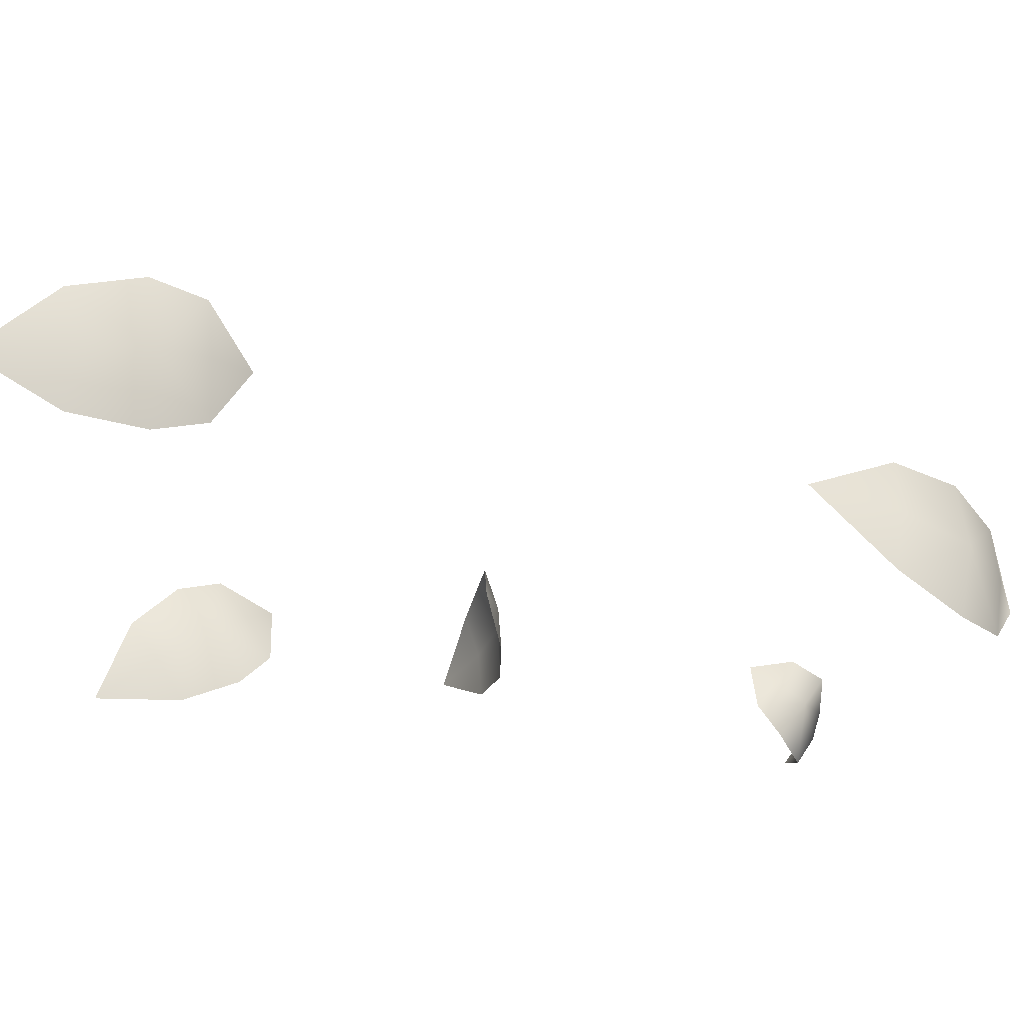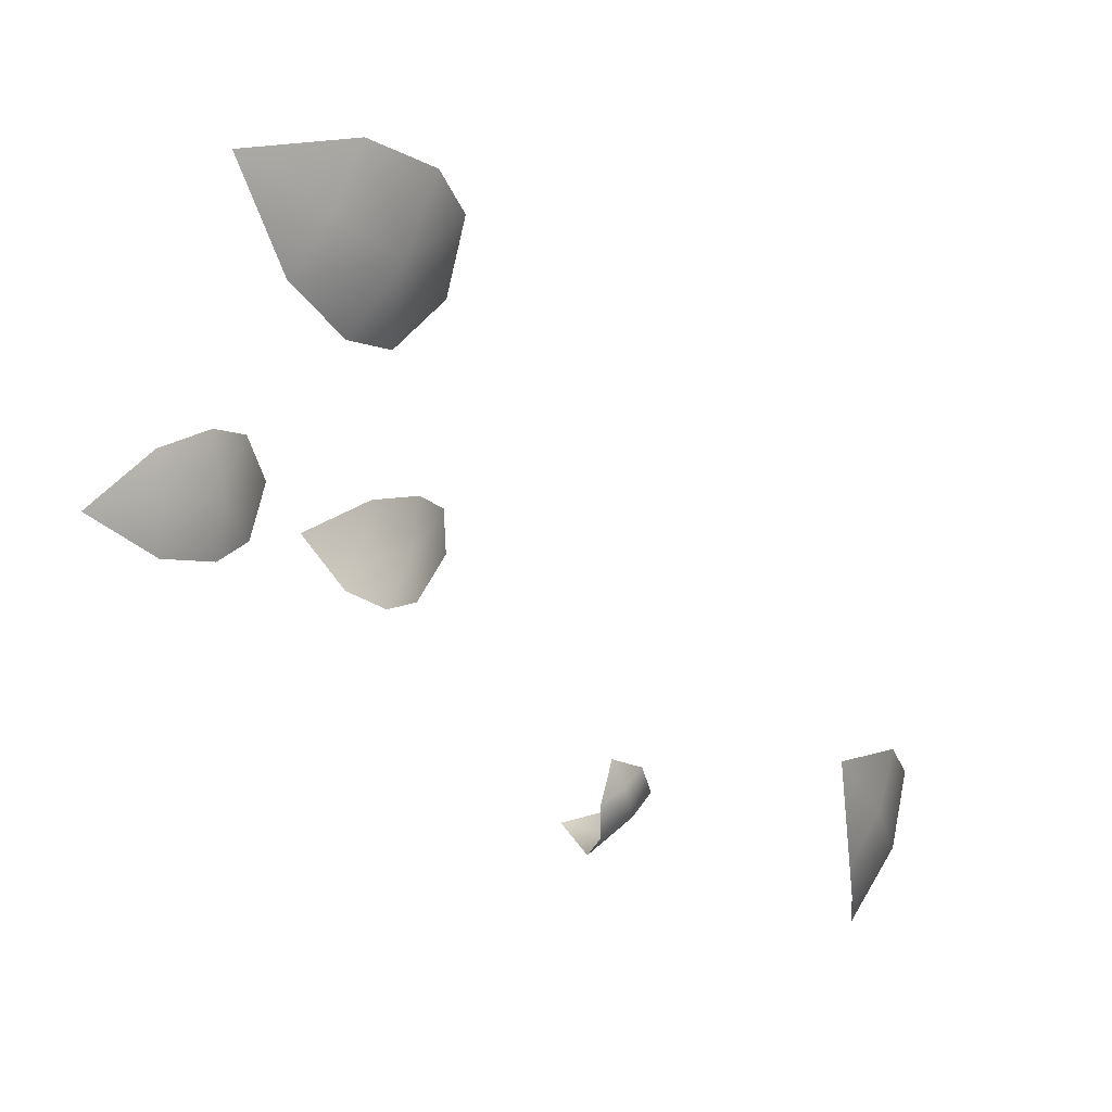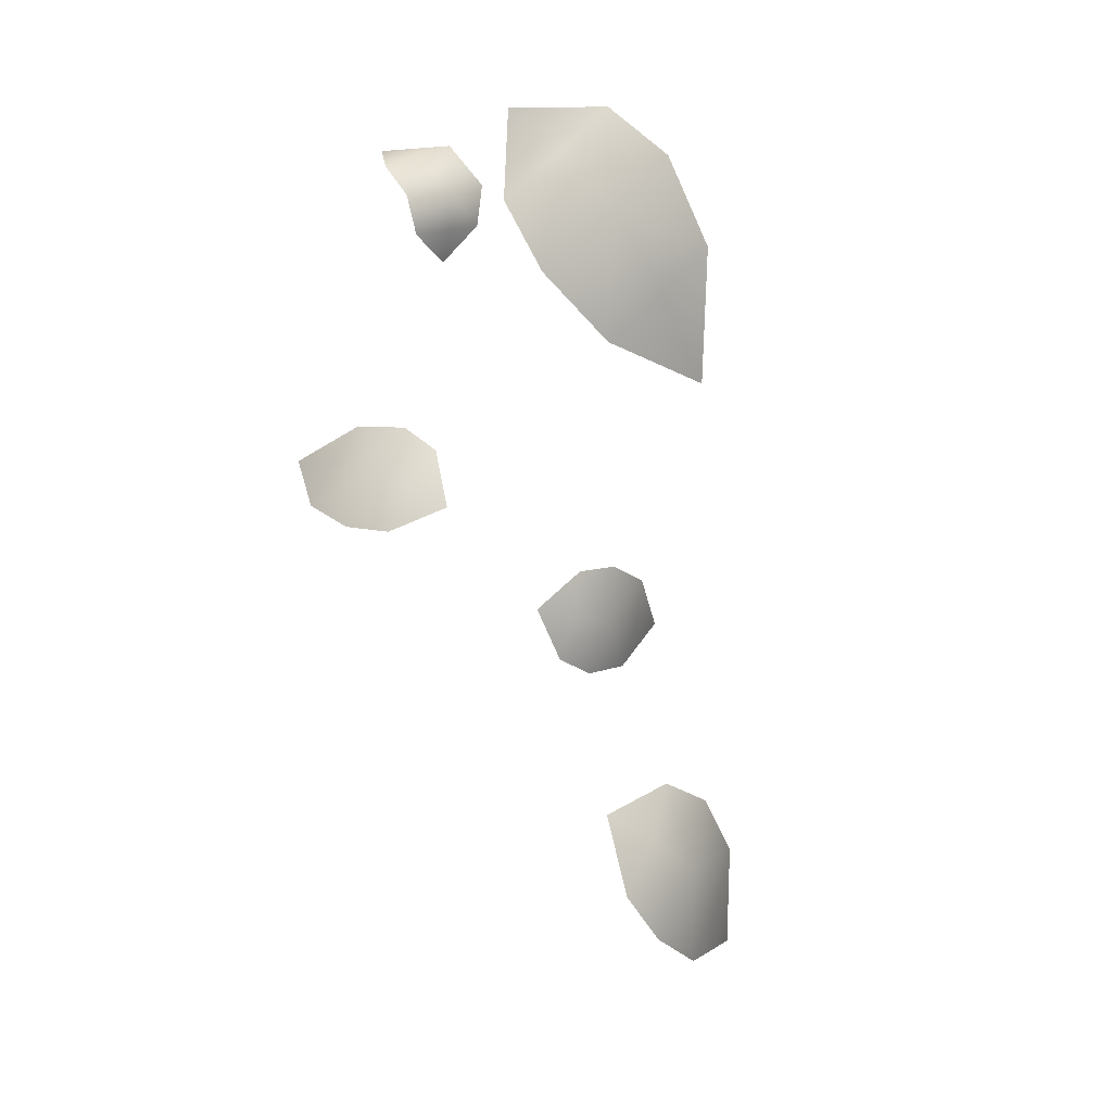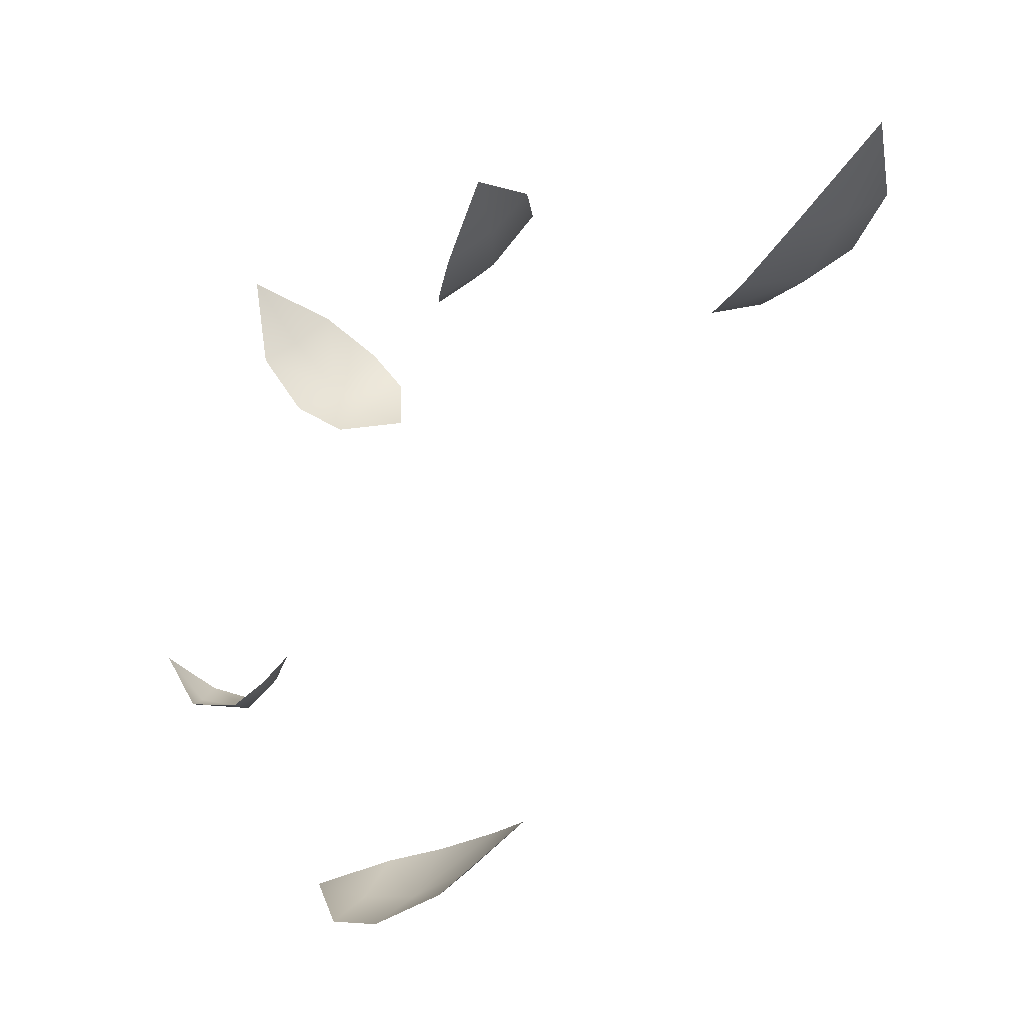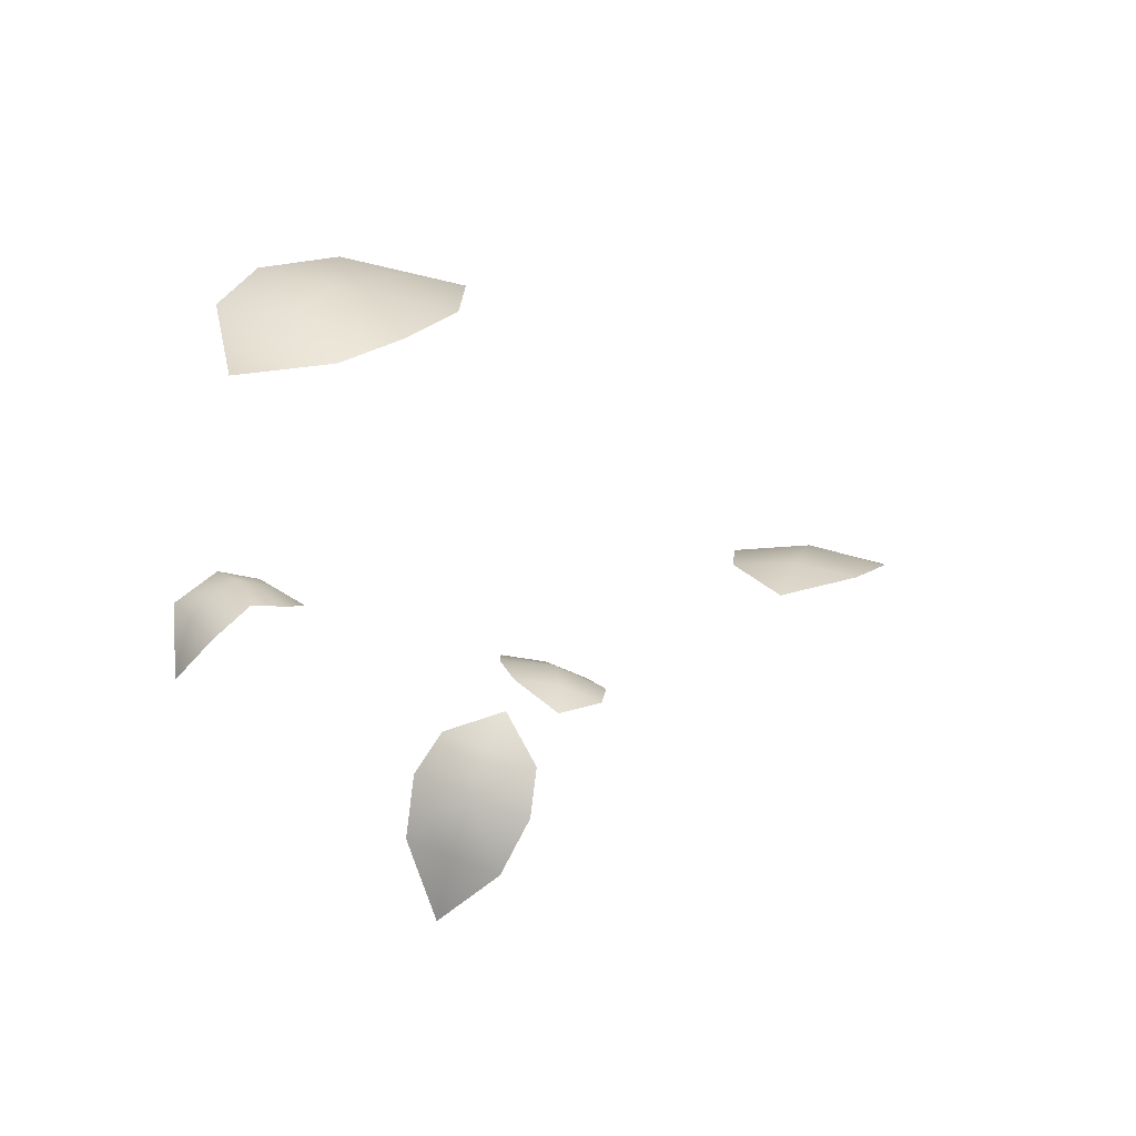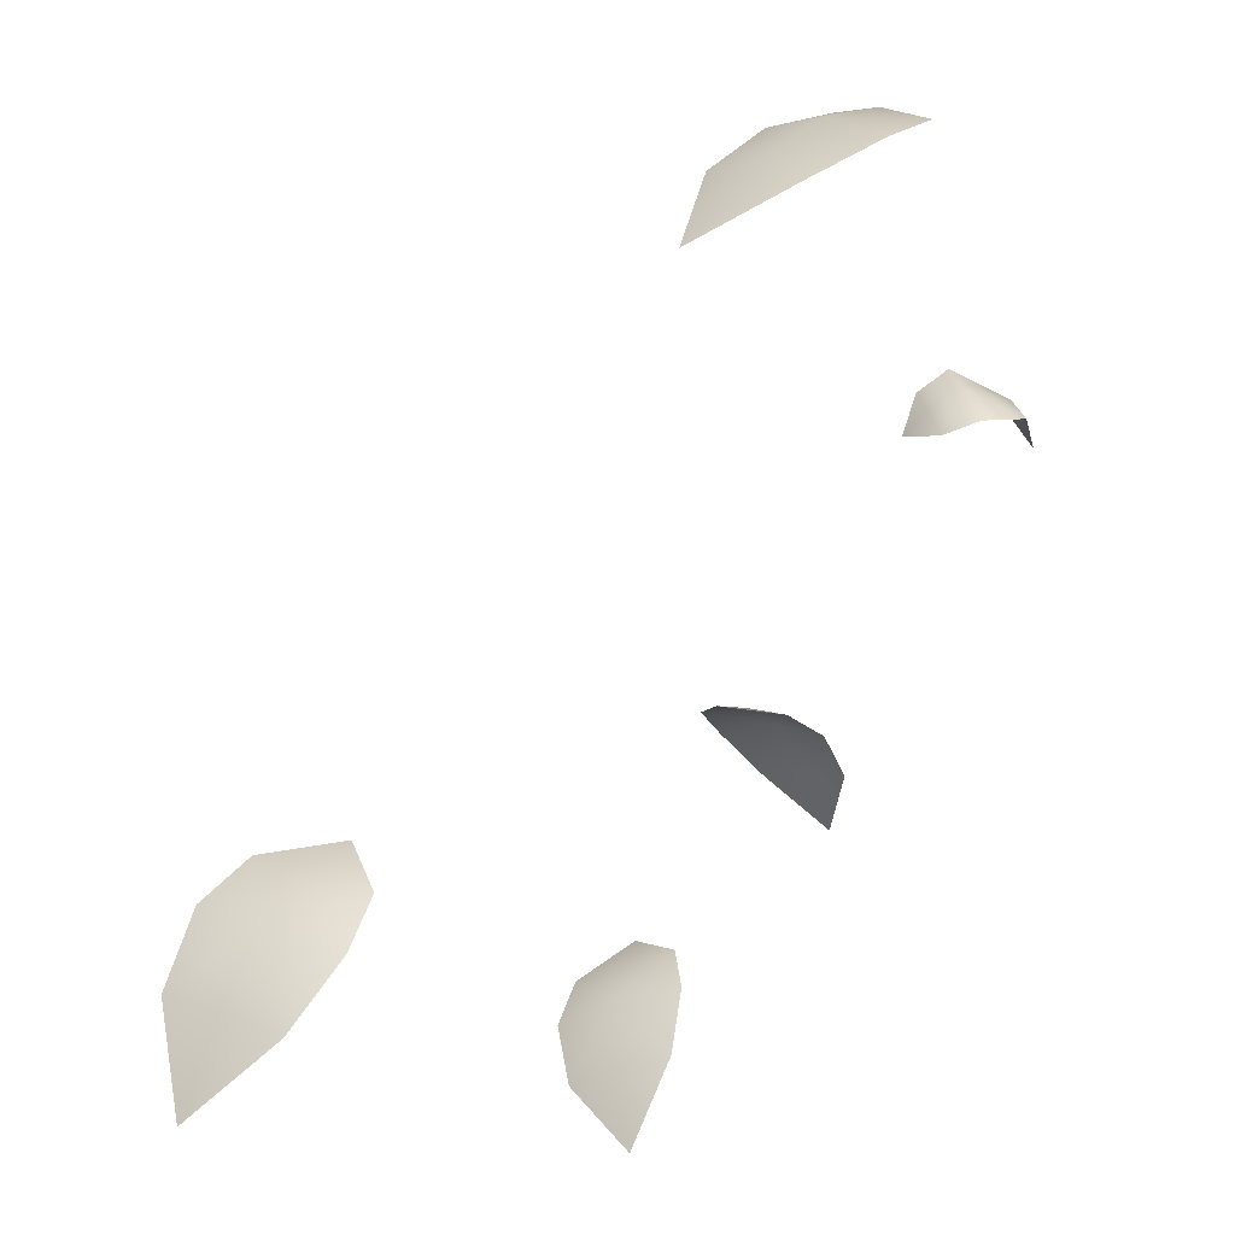
<metadata>
{"format":"obj","ext":"obj","renderer":"f3d","projection":"perspective","resolution":1024,"background":"white","views":[{"elev":-65.7,"azim":112.2,"up":"+Z"},{"elev":-43.1,"azim":68.3,"up":"+Z"},{"elev":75.8,"azim":65.5,"up":"+Y"},{"elev":-53.3,"azim":5.9,"up":"+Z"},{"elev":61.8,"azim":-29.6,"up":"+Y"},{"elev":-3.9,"azim":167.0,"up":"+Y"}]}
</metadata>
<code>
g A1_Leaves943888
v -1.001e+04 -470.6 4809
v -1.001e+04 -472.3 4815
v -1.001e+04 -468.6 4812
v -1.001e+04 -467.3 4815
v -9999 -472.1 4810
v -1e+04 -467.9 4811
v -9999 -469.7 4812
v -9999 -467.8 4815
v -9997 -471.7 4814
v -1e+04 -471 4808
v -1e+04 -465.7 4815
v -9979 -451.9 4807
v -9975 -459.6 4801
v -9981 -452.7 4802
v -9984 -454.8 4797
v -9990 -445.7 4811
v -9987 -448.1 4803
v -9993 -446.6 4805
v -9995 -448.7 4800
v -9997 -446.7 4807
v -9985 -447.4 4810
v -9990 -451 4797
v -9996 -499.6 4825
v -9996 -504.3 4831
v -9993 -498.9 4829
v -9990 -499.2 4832
v -9989 -494.6 4820
v -9990 -495.2 4826
v -9986 -493.9 4823
v -9983 -494.2 4827
v -9983 -493.8 4821
v -9993 -496.3 4821
v -9986 -495.8 4830
v -9968 -523.8 4809
v -9972 -528.3 4804
v -9971 -522.1 4806
v -9975 -521.1 4804
v -9970 -516.1 4815
v -9972 -517.1 4809
v -9973 -514.5 4812
v -9977 -513.4 4810
v -9975 -513 4816
v -9968 -519.4 4813
v -9976 -516.1 4806
v -9937 -516.7 4816
v -9938 -526.3 4811
v -9941 -517.7 4811
v -9946 -519.5 4808
v -9945 -506.1 4820
v -9945 -510.8 4813
v -9949 -507 4815
v -9953 -508.9 4812
v -9952 -504.9 4819
v -9940 -509.9 4819
v -9951 -513.3 4809
f 14 13 15
f 14 12 13
f 12 14 17
f 15 17 14
f 17 15 22
f 18 17 19
f 22 19 17
f 17 21 12
f 21 17 16
f 18 16 17
f 16 18 20
f 19 20 18
f 3 1 2
f 1 3 6
f 4 6 3
f 6 4 11
f 3 2 4
f 8 6 11
f 6 8 7
f 6 10 1
f 10 6 5
f 7 5 6
f 5 7 9
f 8 9 7
f 28 32 23
f 32 28 27
f 29 27 28
f 27 29 31
f 30 31 29
f 29 28 30
f 33 30 28
f 25 23 24
f 23 25 28
f 26 28 25
f 28 26 33
f 25 24 26
f 39 43 34
f 43 39 38
f 40 38 39
f 38 40 42
f 41 42 40
f 40 39 41
f 44 41 39
f 36 34 35
f 34 36 39
f 37 39 36
f 39 37 44
f 36 35 37
f 50 54 45
f 54 50 49
f 51 49 50
f 49 51 53
f 52 53 51
f 51 50 52
f 55 52 50
f 47 45 46
f 45 47 50
f 48 50 47
f 50 48 55
f 47 46 48

</code>
